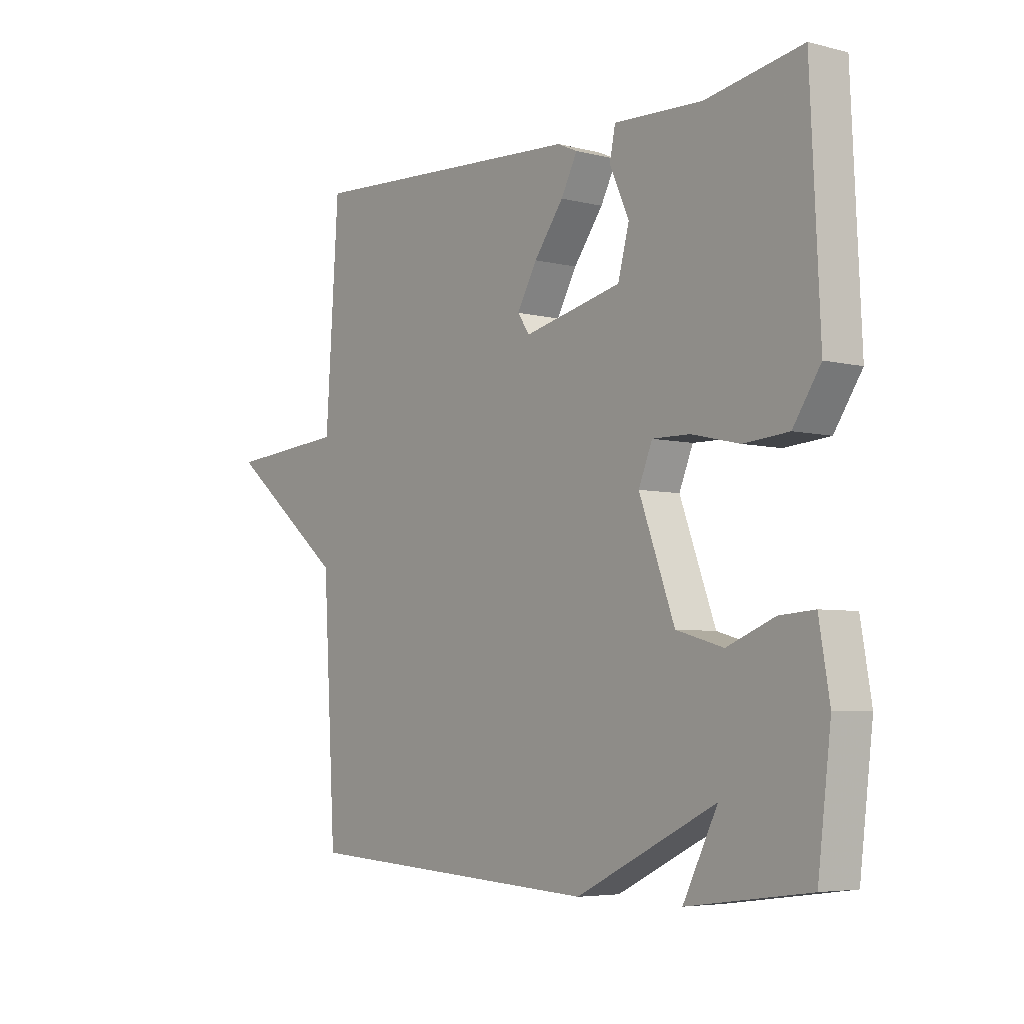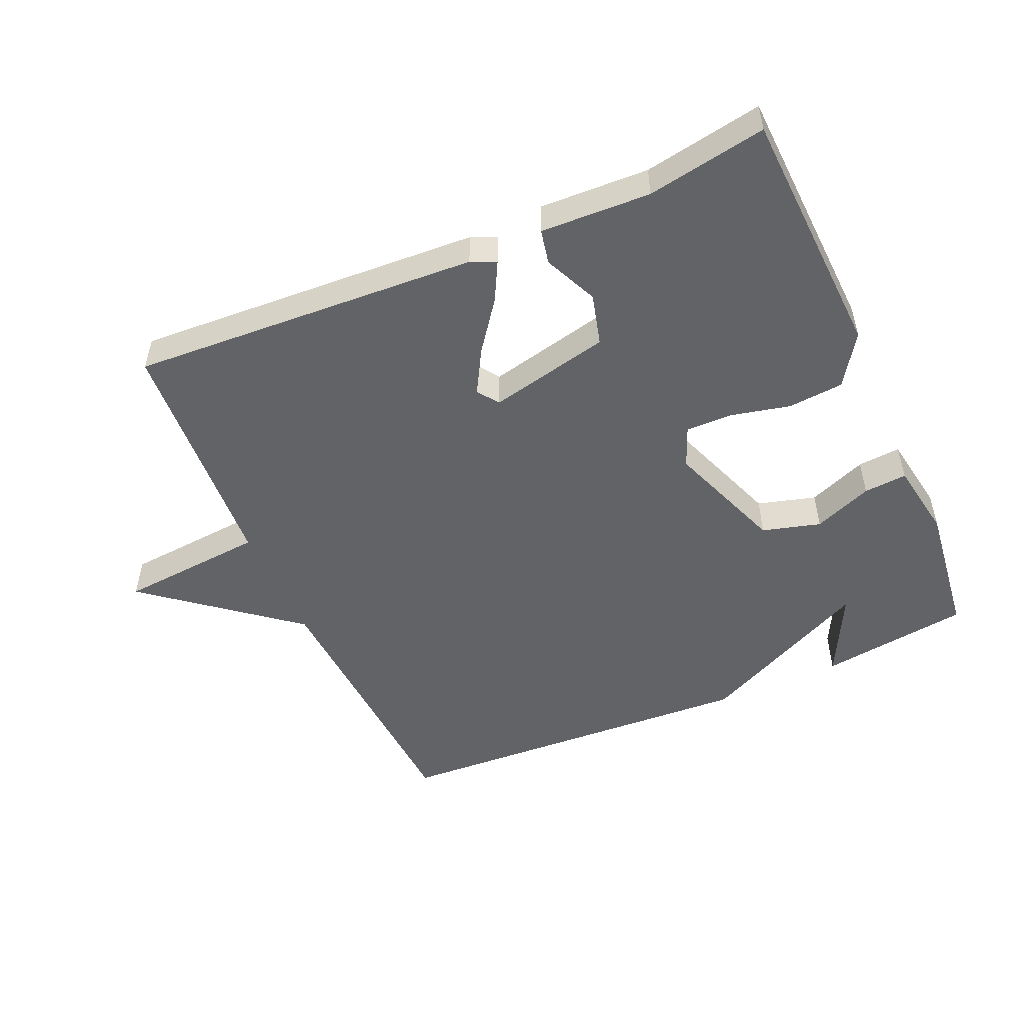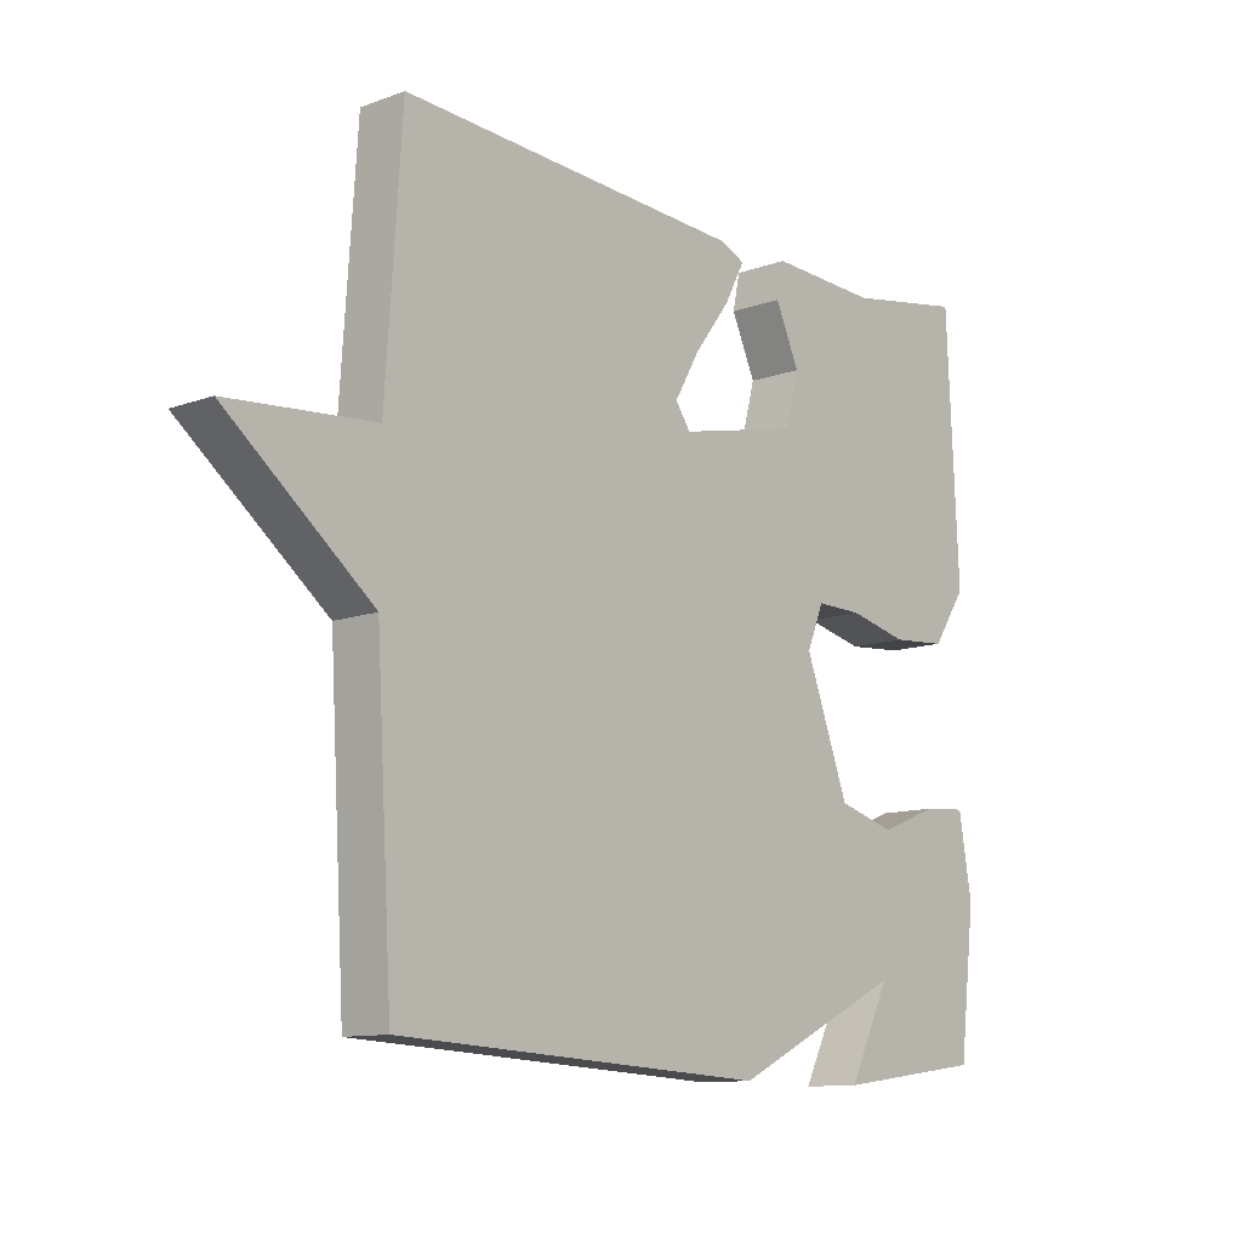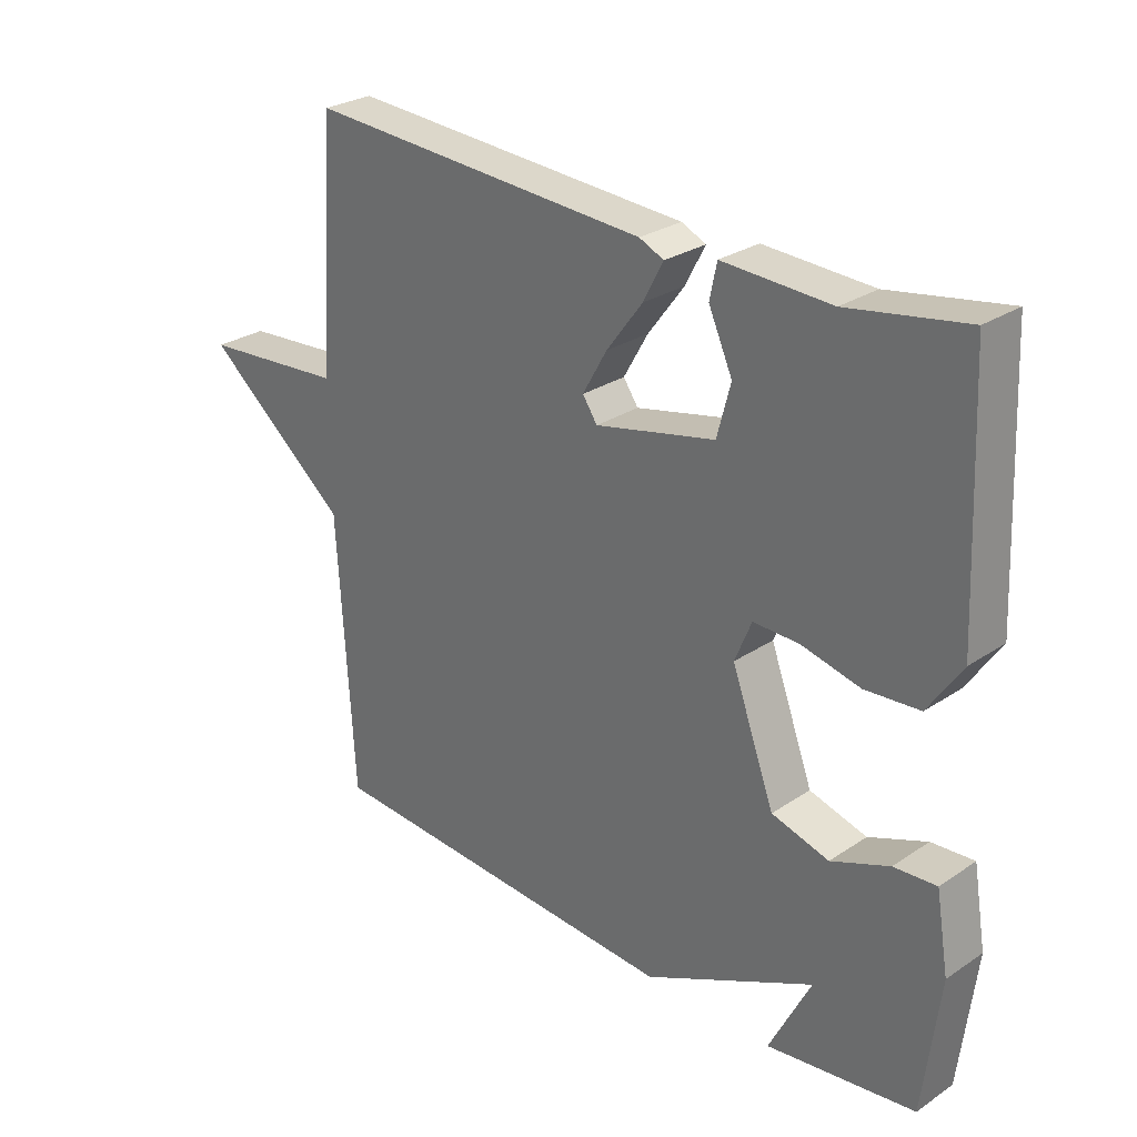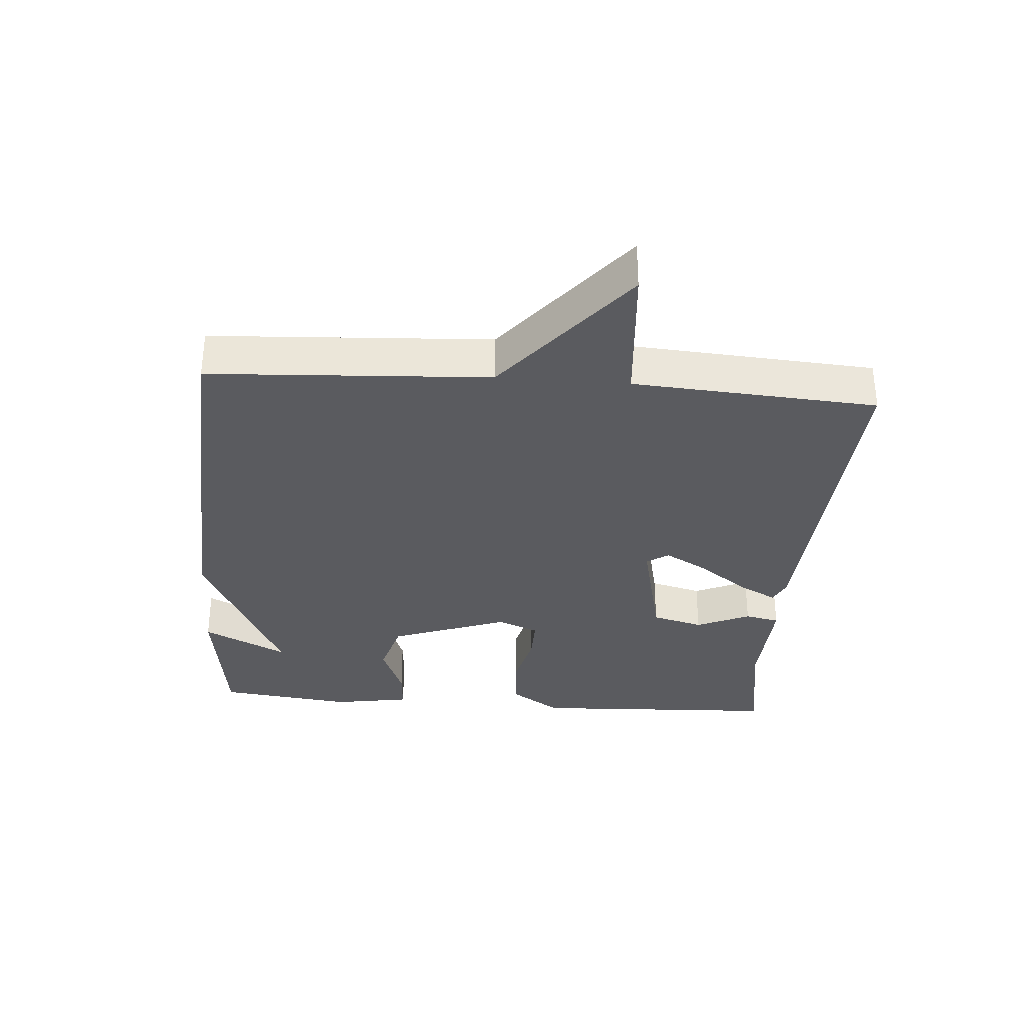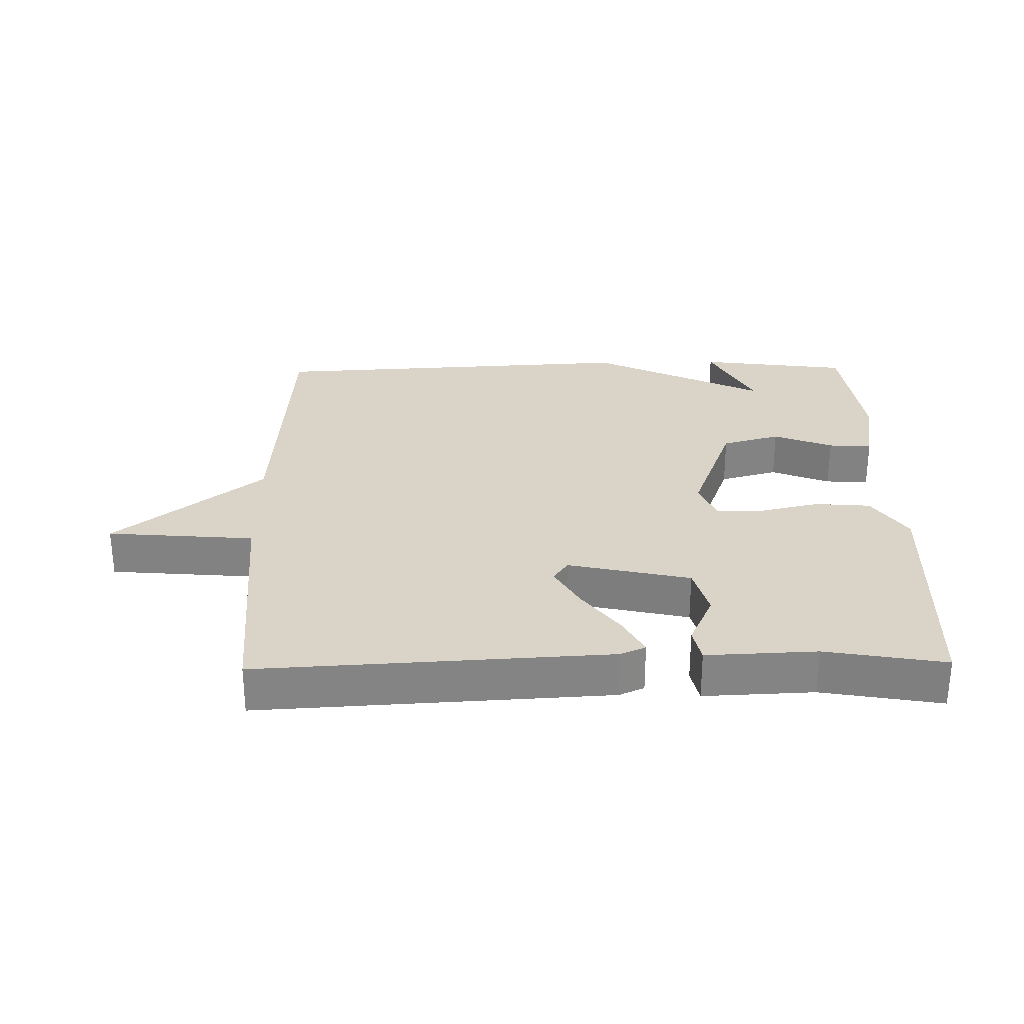
<metadata>
{"format":"obj","ext":"obj","renderer":"f3d","projection":"perspective","resolution":1024,"background":"white","views":[{"elev":-5.2,"azim":51.8,"up":"+Z"},{"elev":-50.9,"azim":23.8,"up":"+Y"},{"elev":-11.4,"azim":-48.4,"up":"+Z"},{"elev":27.9,"azim":44.7,"up":"+Z"},{"elev":-32.9,"azim":-94.5,"up":"+Y"},{"elev":28.8,"azim":-1.0,"up":"+Y"}]}
</metadata>
<code>
v 0.5 0.07 0.5
v 0.518 0.07 0.115
v 0.466 0.07 0.037
v 0.381 0.07 0.03
v 0.29 0.07 0.051
v 0.219 0.07 0.052
v 0.193 0.07 -0.011
v 0.26 0.07 -0.191
v 0.349 0.07 -0.216
v 0.439 0.07 -0.18
v 0.505 0.07 -0.175
v 0.525 0.07 -0.293
v 0.5 0.07 -0.5
v 0.27 0.07 -0.531
v 0.335 0.07 -0.402
v 0.07 0.07 -0.531
v -0.5 0.07 -0.5
v -0.525 0.07 -0.073
v -0.75 0.07 0.108
v -0.525 0.07 0.127
v -0.5 0.07 0.5
v 0.033 0.07 0.47
v 0.071 0.07 0.453
v 0.04 0.07 0.394
v -0.016 0.07 0.319
v -0.054 0.07 0.252
v -0.031 0.07 0.219
v 0.155 0.07 0.261
v 0.176 0.07 0.34
v 0.139 0.07 0.422
v 0.15 0.07 0.475
v 0.318 0.07 0.468
v 0.5 0 0.5
v 0.518 0 0.115
v 0.466 0 0.037
v 0.381 0 0.03
v 0.29 0 0.051
v 0.219 0 0.052
v 0.193 0 -0.011
v 0.26 0 -0.191
v 0.349 0 -0.216
v 0.439 0 -0.18
v 0.505 0 -0.175
v 0.525 0 -0.293
v 0.5 0 -0.5
v 0.27 0 -0.531
v 0.335 0 -0.402
v 0.07 0 -0.531
v -0.5 0 -0.5
v -0.525 0 -0.073
v -0.75 0 0.108
v -0.525 0 0.127
v -0.5 0 0.5
v 0.033 0 0.47
v 0.071 0 0.453
v 0.04 0 0.394
v -0.016 0 0.319
v -0.054 0 0.252
v -0.031 0 0.219
v 0.155 0 0.261
v 0.176 0 0.34
v 0.139 0 0.422
v 0.15 0 0.475
v 0.318 0 0.468
f 29 30 31 32
f 3 4 5
f 2 3 5
f 1 2 5
f 32 1 5
f 29 32 5
f 28 29 5
f 27 28 5 6
f 23 24 25
f 22 23 25
f 21 22 25
f 20 21 25
f 20 25 26
f 18 19 20
f 20 26 27
f 18 20 27
f 17 18 27
f 16 17 27
f 15 16 27
f 13 14 15
f 12 13 15
f 11 12 15
f 10 11 15
f 9 10 15
f 8 9 15
f 7 8 15 27
f 6 7 27
f 64 63 62 61
f 37 36 35
f 37 35 34
f 37 34 33
f 37 33 64
f 37 64 61
f 37 61 60
f 38 37 60 59
f 57 56 55
f 57 55 54
f 57 54 53
f 57 53 52
f 58 57 52
f 52 51 50
f 59 58 52
f 59 52 50
f 59 50 49
f 59 49 48
f 59 48 47
f 47 46 45
f 47 45 44
f 47 44 43
f 47 43 42
f 47 42 41
f 47 41 40
f 59 47 40 39
f 59 39 38
f 1 33 34 2
f 2 34 35 3
f 3 35 36 4
f 4 36 37 5
f 5 37 38 6
f 6 38 39 7
f 7 39 40 8
f 8 40 41 9
f 9 41 42 10
f 10 42 43 11
f 11 43 44 12
f 12 44 45 13
f 13 45 46 14
f 14 46 47 15
f 15 47 48 16
f 16 48 49 17
f 17 49 50 18
f 18 50 51 19
f 19 51 52 20
f 20 52 53 21
f 21 53 54 22
f 22 54 55 23
f 23 55 56 24
f 24 56 57 25
f 25 57 58 26
f 26 58 59 27
f 27 59 60 28
f 28 60 61 29
f 29 61 62 30
f 30 62 63 31
f 31 63 64 32
f 32 64 33 1

</code>
